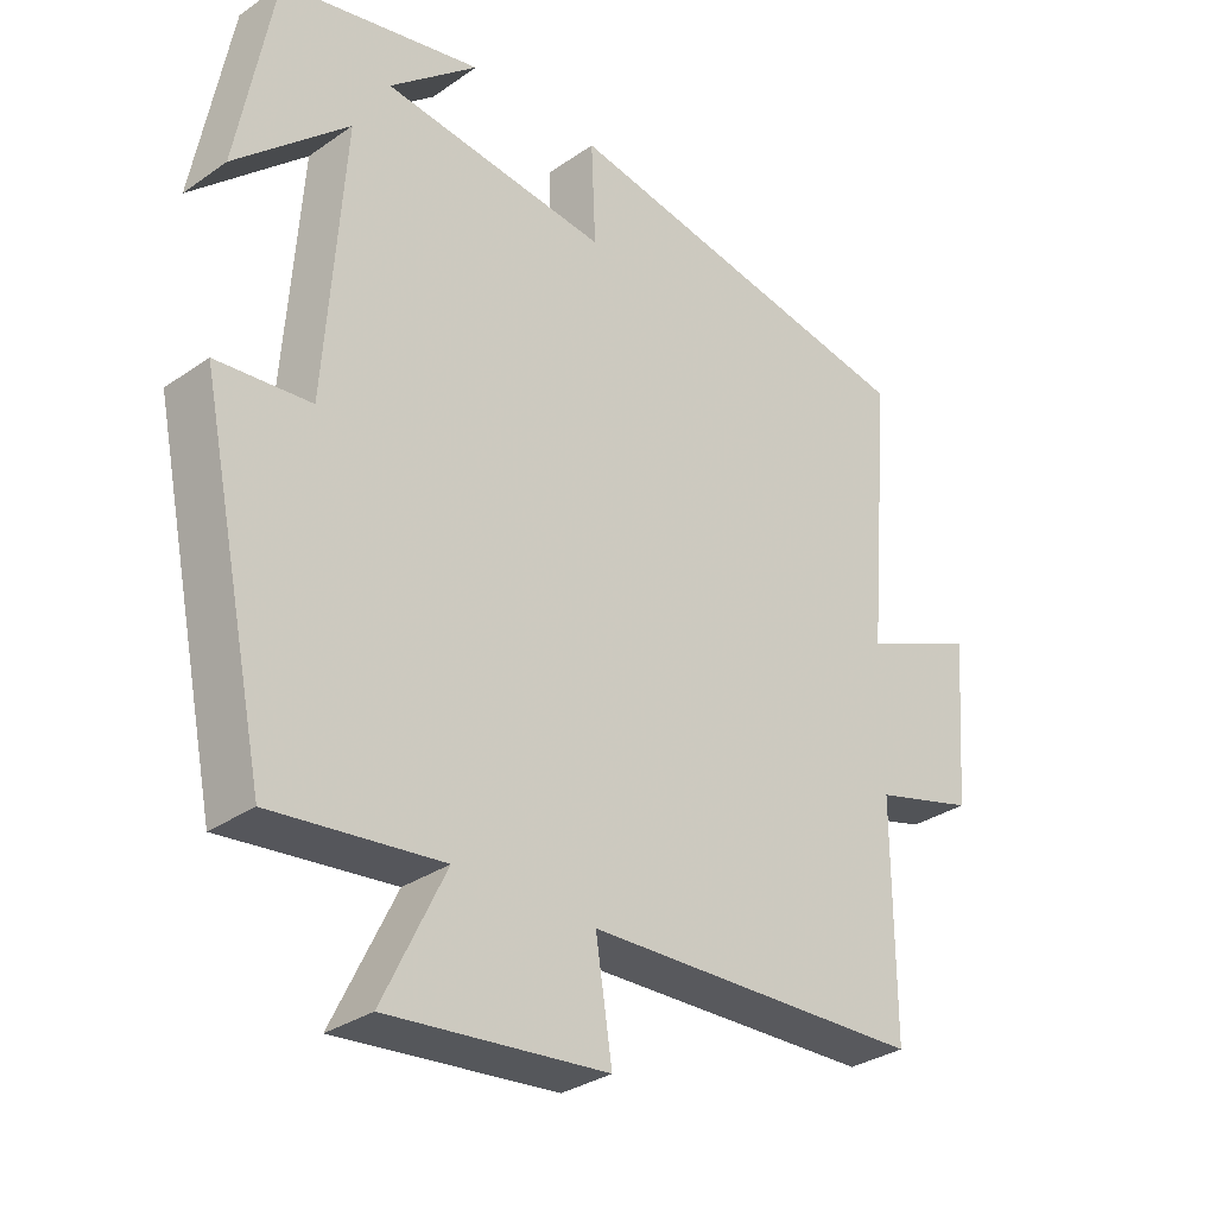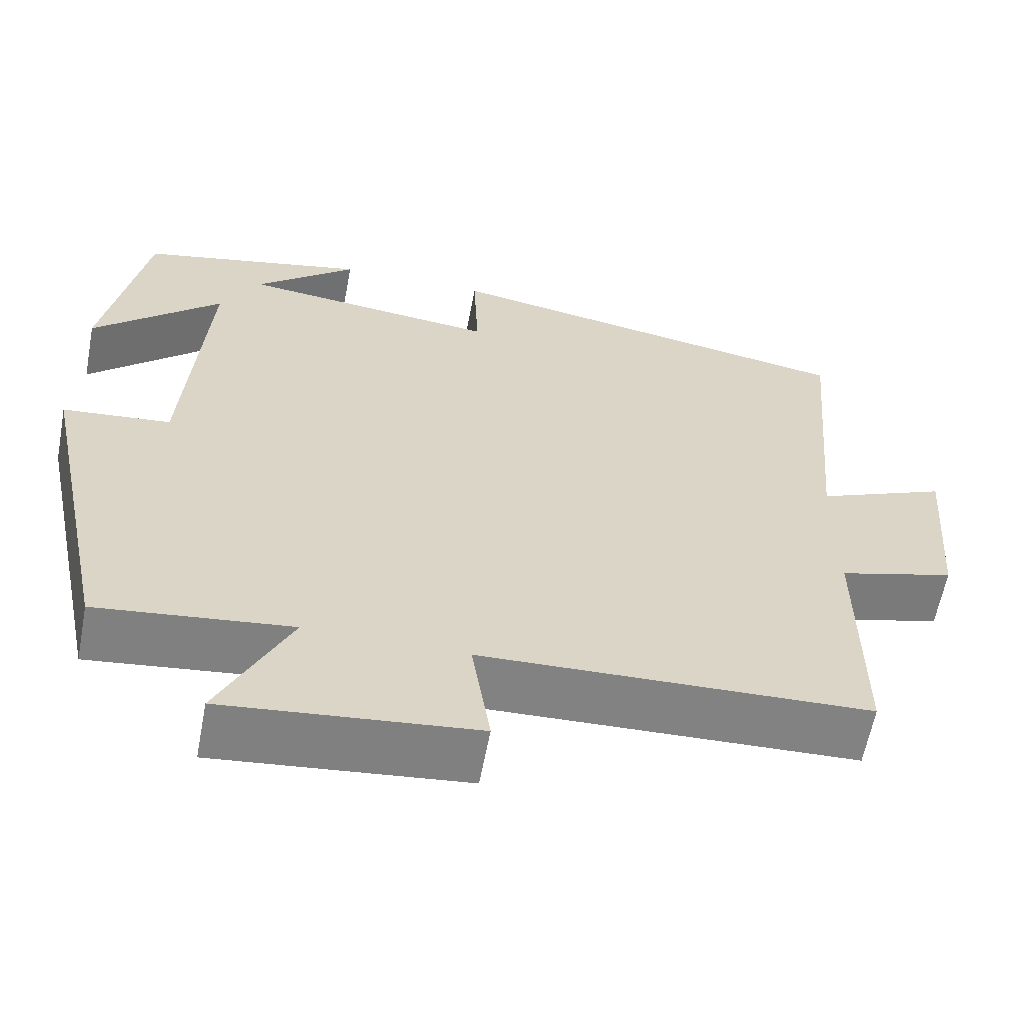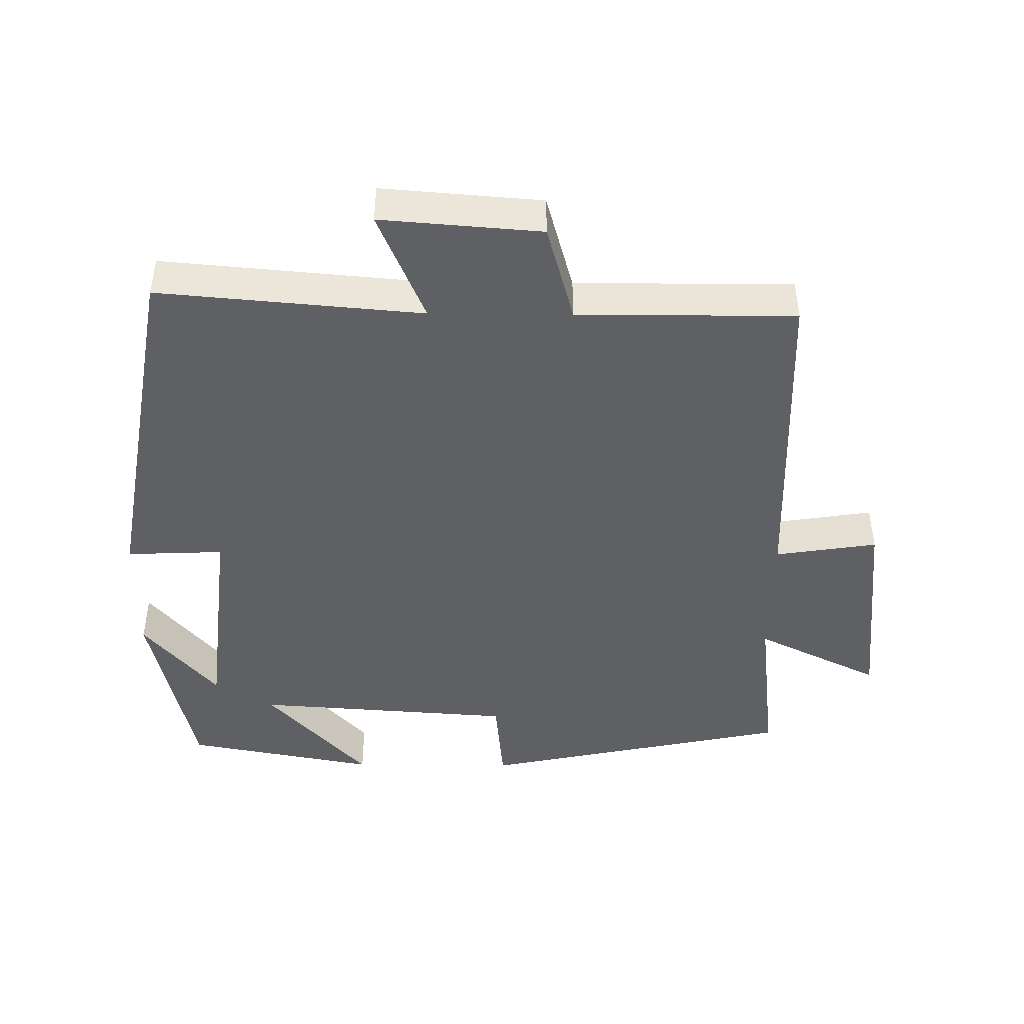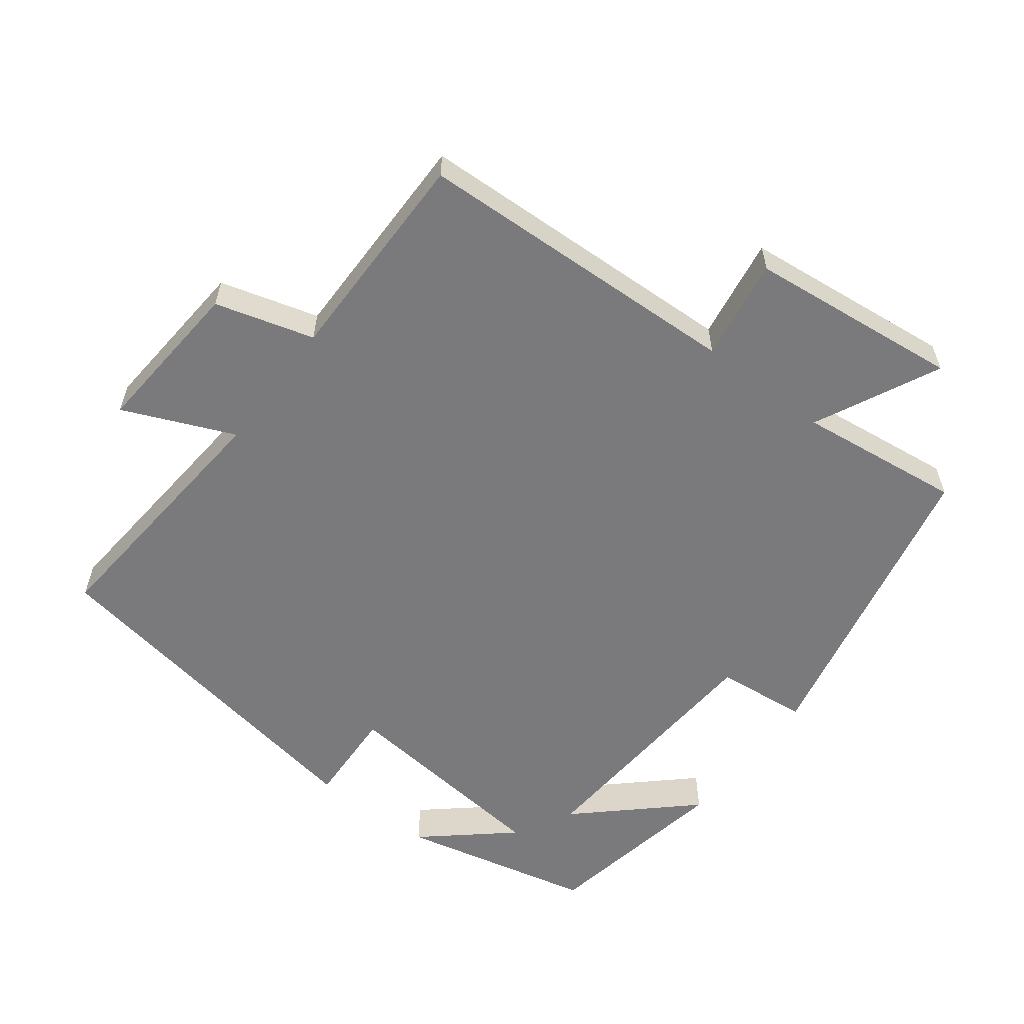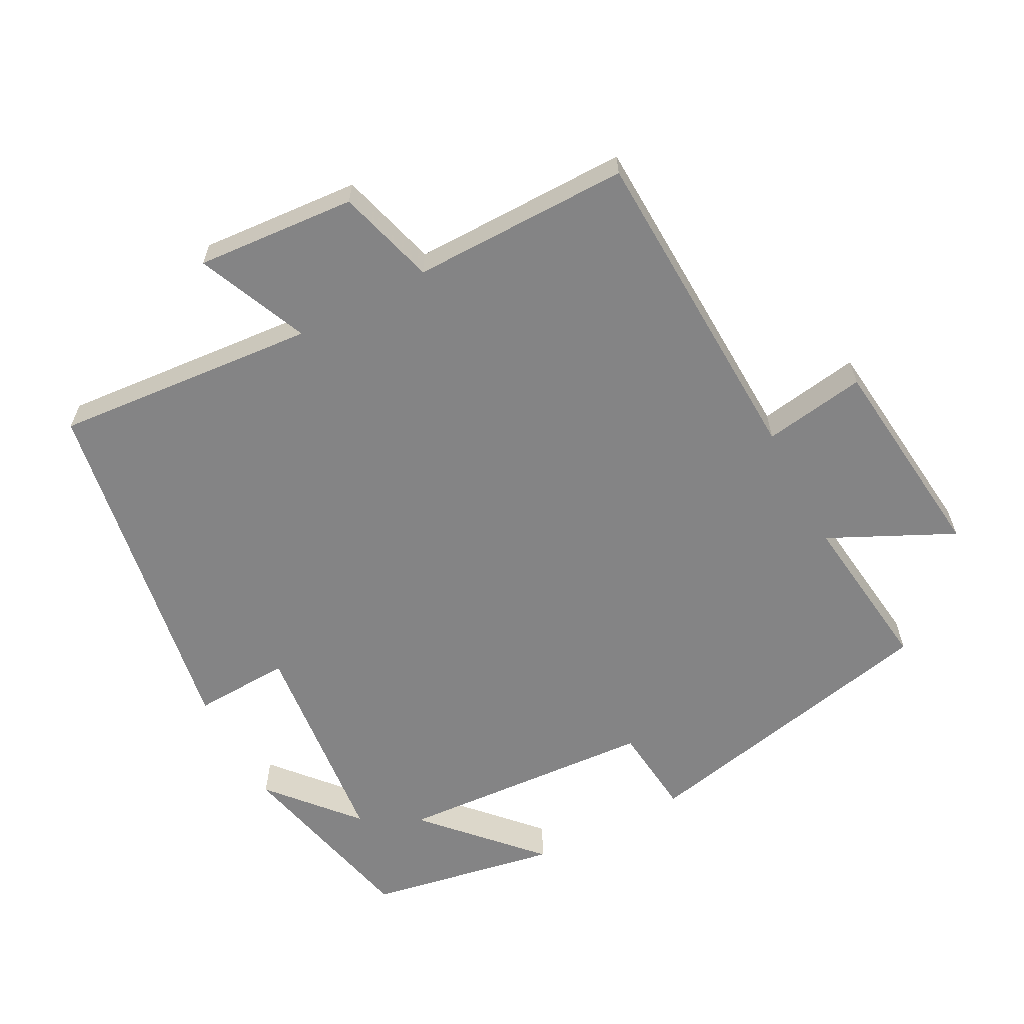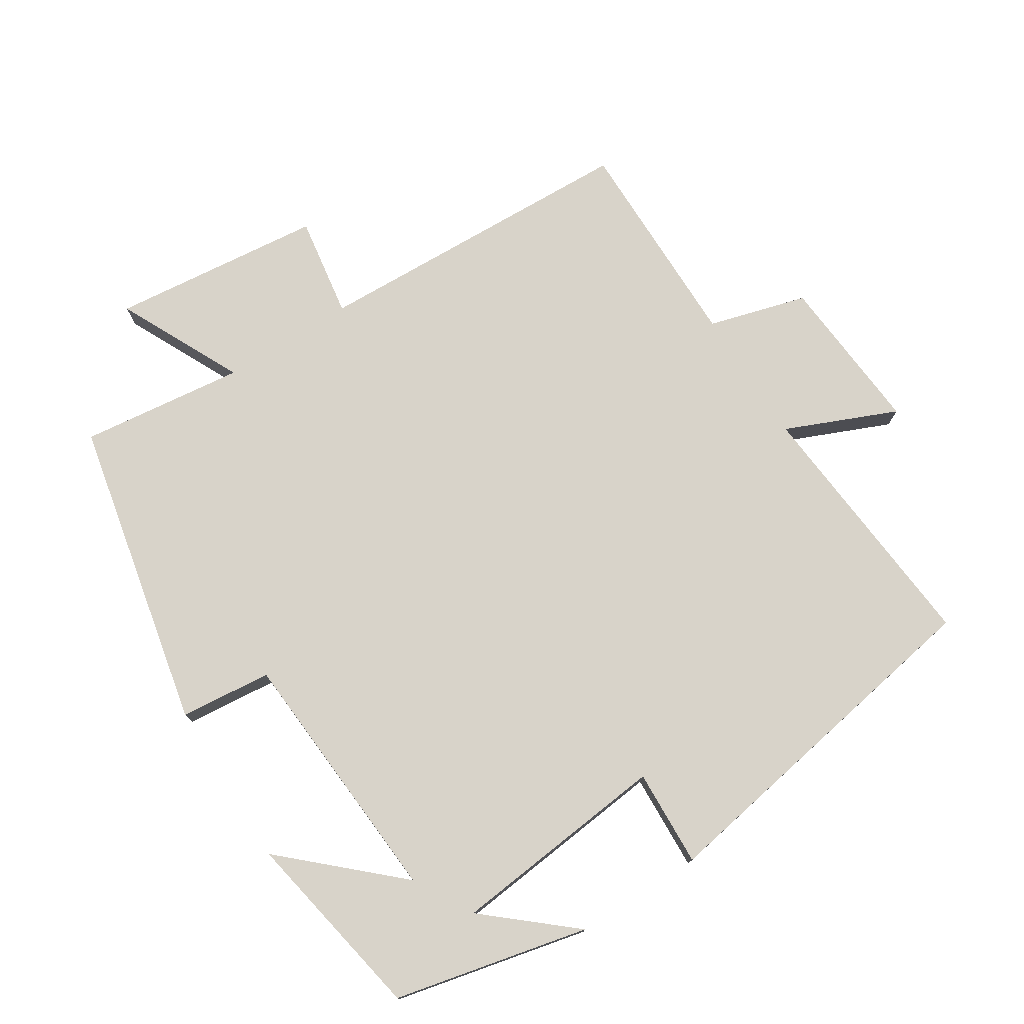
<metadata>
{"format":"obj","ext":"obj","renderer":"f3d","projection":"perspective","resolution":1024,"background":"white","views":[{"elev":-31.7,"azim":-45.7,"up":"+Z"},{"elev":-60.9,"azim":-10.7,"up":"+Z"},{"elev":-45.2,"azim":89.4,"up":"+Y"},{"elev":-58.2,"azim":142.9,"up":"+Y"},{"elev":-61.5,"azim":118.1,"up":"+Y"},{"elev":75.9,"azim":-32.4,"up":"+Y"}]}
</metadata>
<code>
v 0.533 0.07 0.411
v 0.5 0.07 0.032
v 0.66 0.07 0.1
v 0.642 0.07 -0.13
v 0.5 0.07 -0.17
v 0.501 0.07 -0.483
v 0.027 0.07 -0.5
v 0.05 0.07 -0.647
v -0.256 0.07 -0.679
v -0.169 0.07 -0.5
v -0.406 0.07 -0.528
v -0.5 0.07 -0.08
v -0.368 0.07 -0.067
v -0.342 0.07 0.307
v -0.5 0.07 0.162
v -0.449 0.07 0.437
v -0.169 0.07 0.5
v -0.293 0.07 0.394
v 0.023 0.07 0.36
v 0.017 0.07 0.5
v 0.533 0 0.411
v 0.5 0 0.032
v 0.66 0 0.1
v 0.642 0 -0.13
v 0.5 0 -0.17
v 0.501 0 -0.483
v 0.027 0 -0.5
v 0.05 0 -0.647
v -0.256 0 -0.679
v -0.169 0 -0.5
v -0.406 0 -0.528
v -0.5 0 -0.08
v -0.368 0 -0.067
v -0.342 0 0.307
v -0.5 0 0.162
v -0.449 0 0.437
v -0.169 0 0.5
v -0.293 0 0.394
v 0.023 0 0.36
v 0.017 0 0.5
f 19 20 1 2
f 18 19 2
f 16 17 18
f 14 15 16 18
f 13 14 18 2
f 10 11 12 13
f 10 13 2
f 7 8 9 10
f 5 6 7 10
f 5 10 2 3
f 3 4 5
f 22 21 40 39
f 22 39 38
f 38 37 36
f 38 36 35 34
f 22 38 34 33
f 33 32 31 30
f 22 33 30
f 30 29 28 27
f 30 27 26 25
f 23 22 30 25
f 25 24 23
f 1 21 22 2
f 2 22 23 3
f 3 23 24 4
f 4 24 25 5
f 5 25 26 6
f 6 26 27 7
f 7 27 28 8
f 8 28 29 9
f 9 29 30 10
f 10 30 31 11
f 11 31 32 12
f 12 32 33 13
f 13 33 34 14
f 14 34 35 15
f 15 35 36 16
f 16 36 37 17
f 17 37 38 18
f 18 38 39 19
f 19 39 40 20
f 20 40 21 1

</code>
